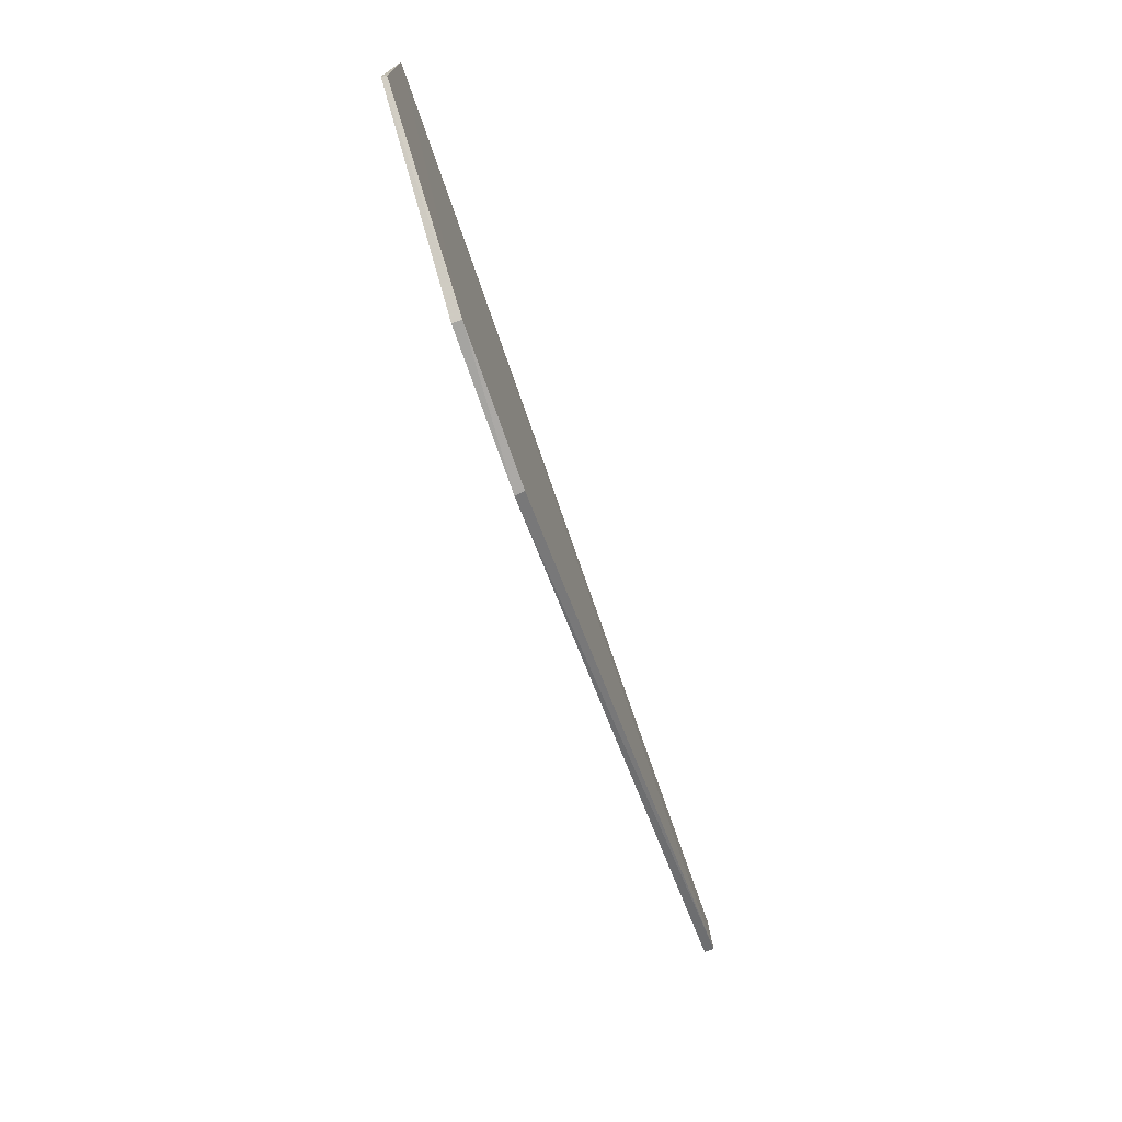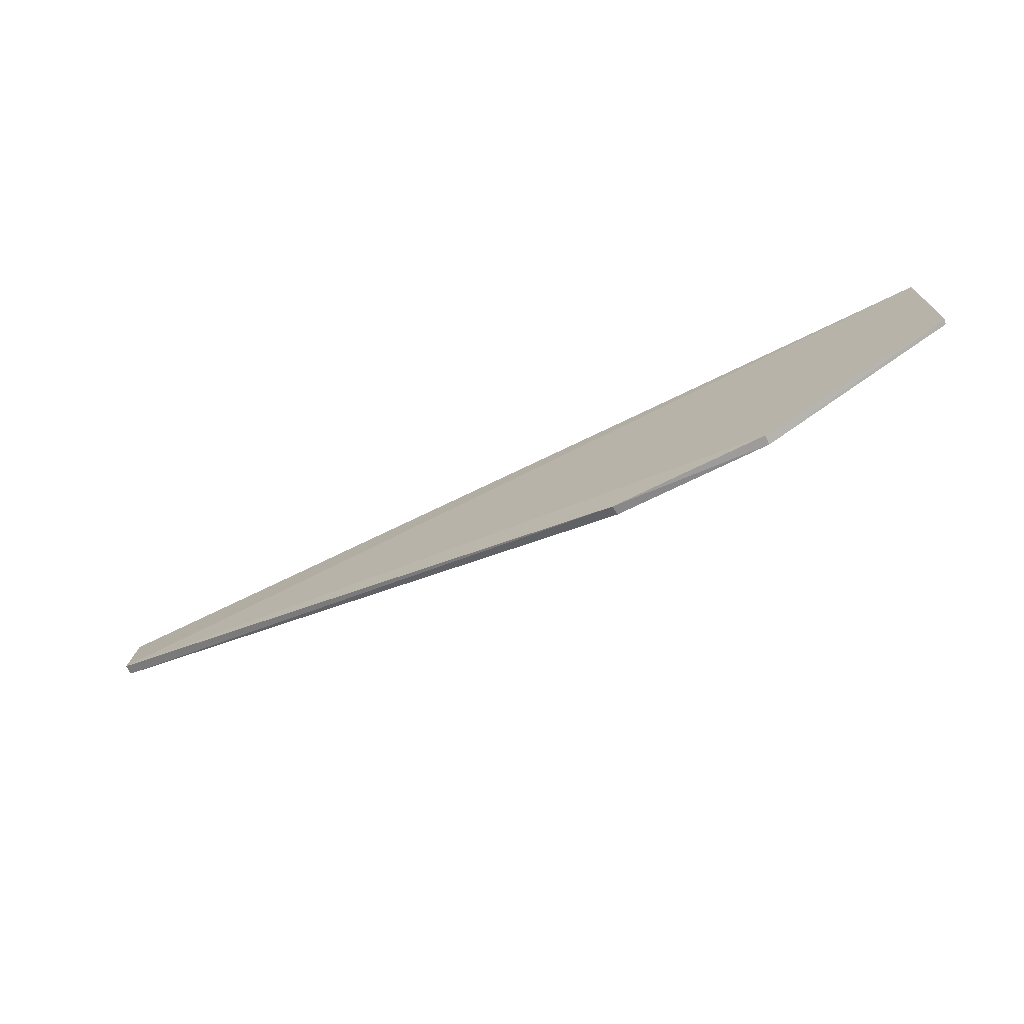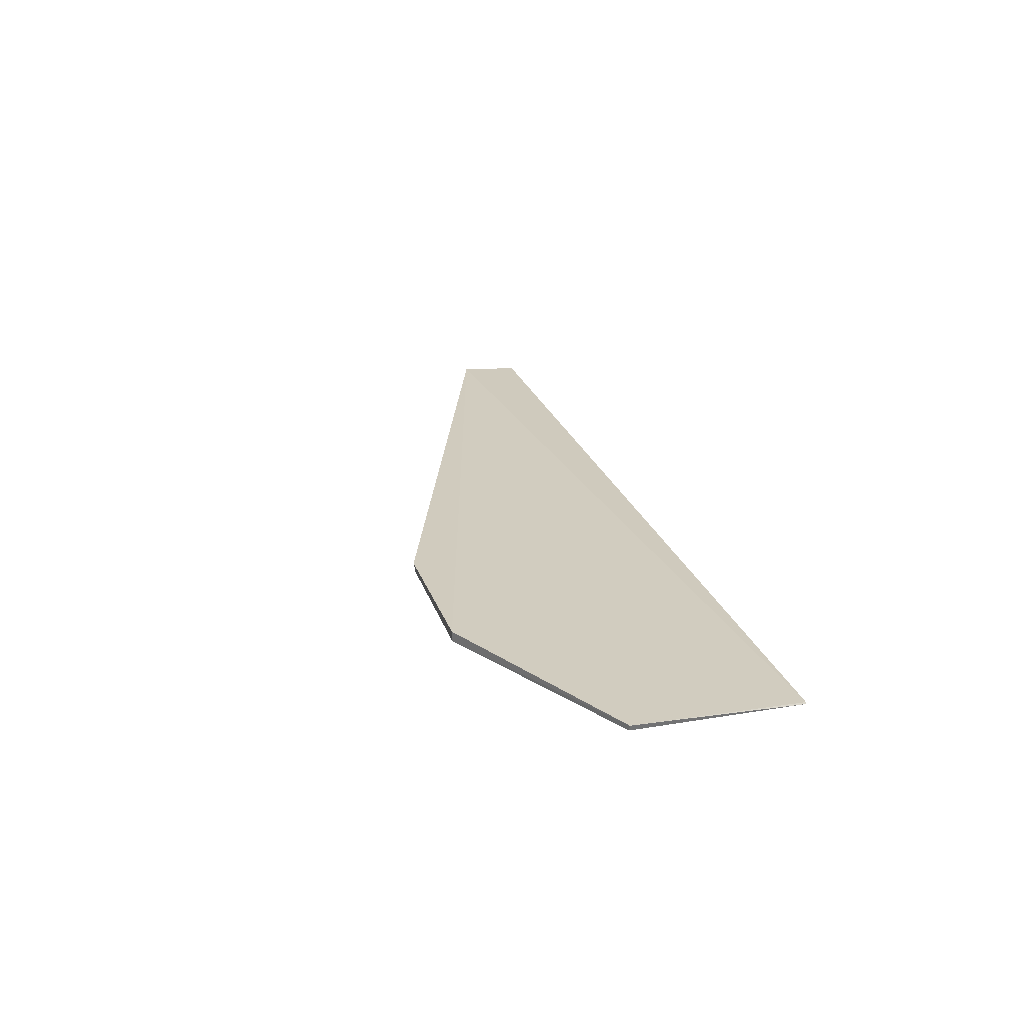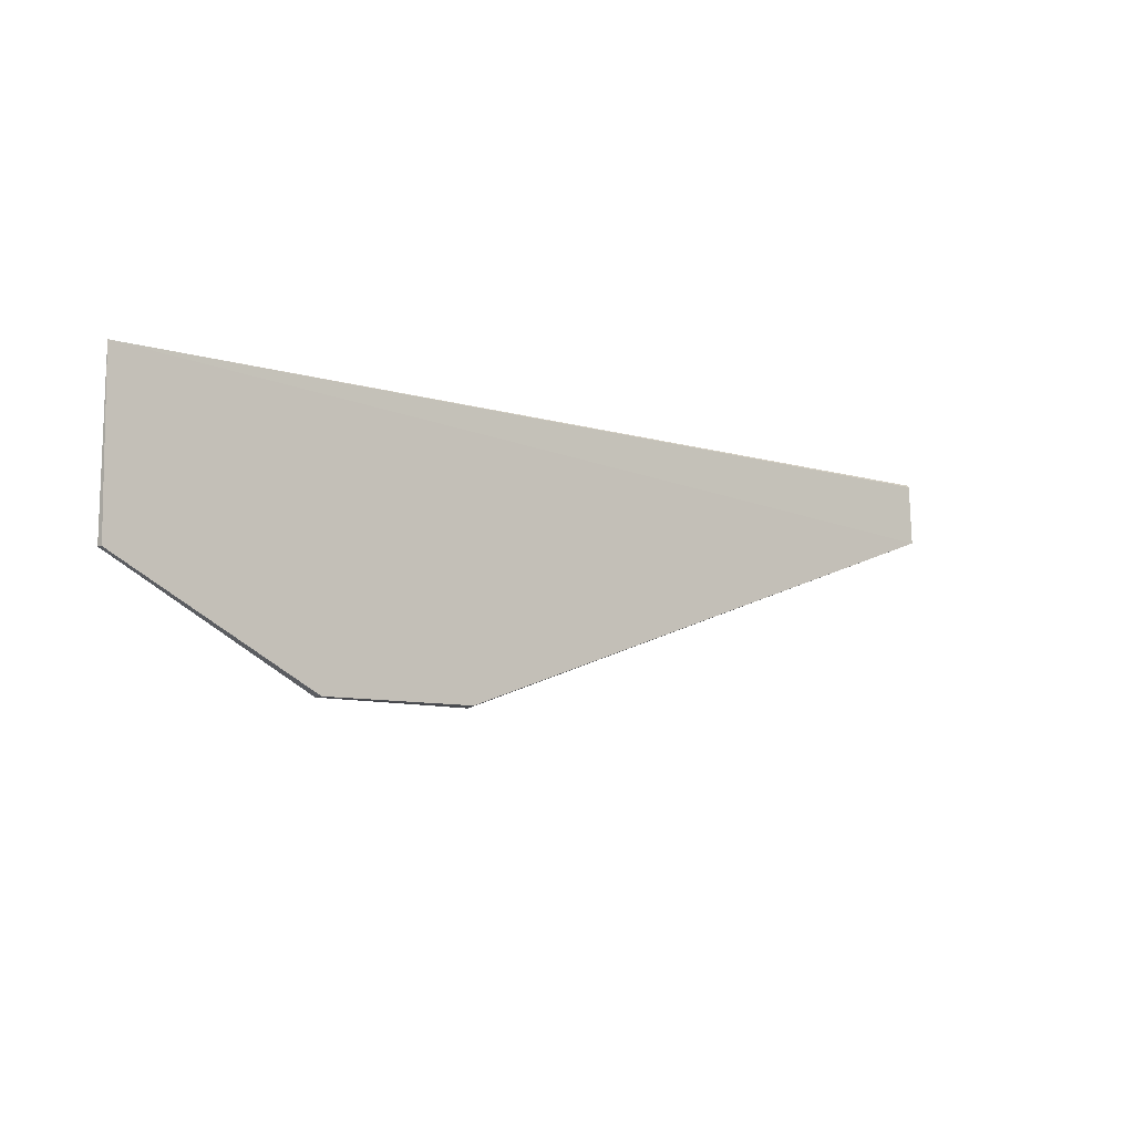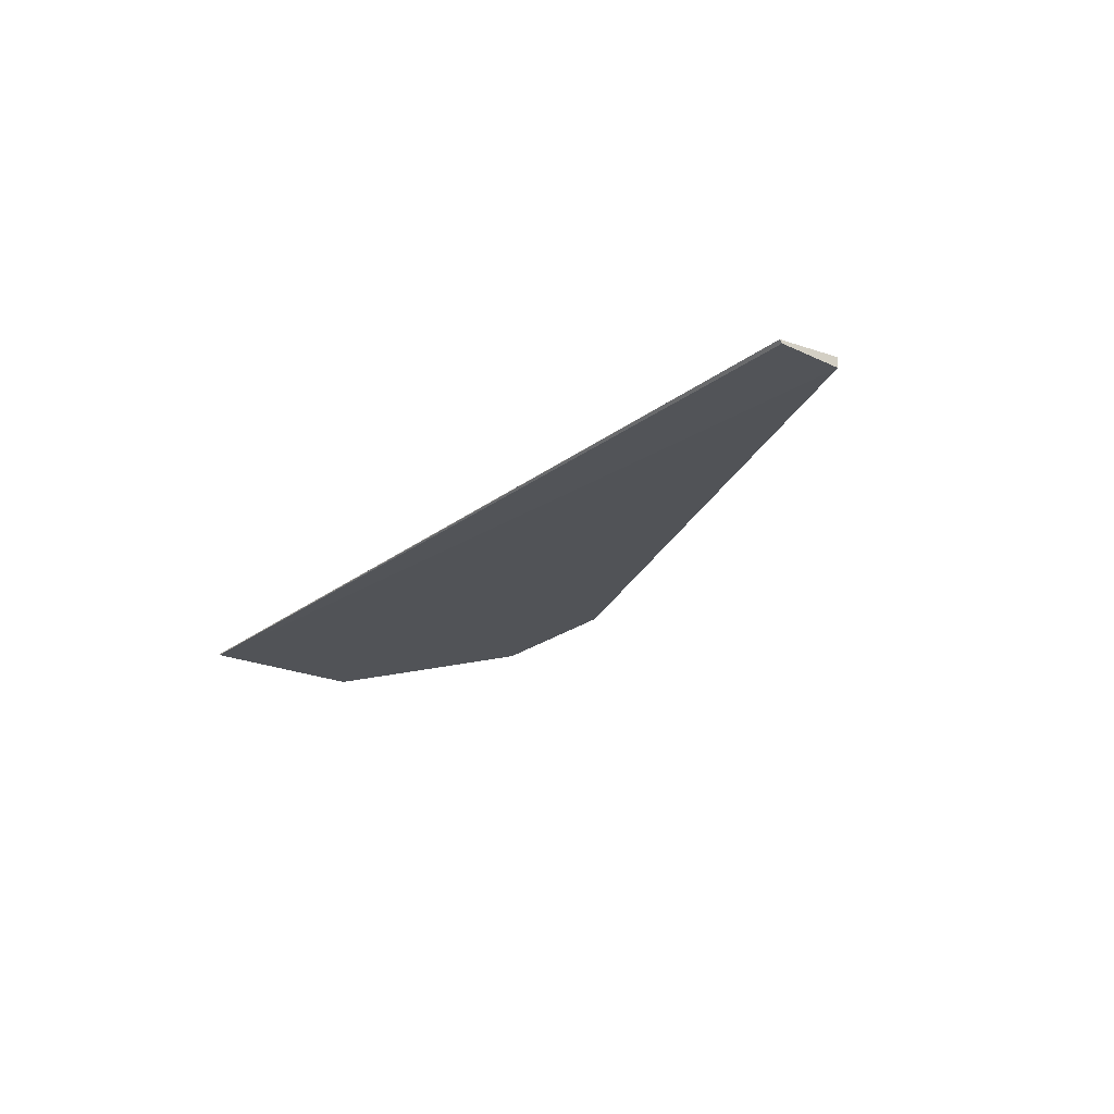
<metadata>
{"format":"obj","ext":"obj","renderer":"f3d","projection":"perspective","resolution":1024,"background":"white","views":[{"elev":-72.8,"azim":109.0,"up":"+Y"},{"elev":-71.1,"azim":26.3,"up":"+Y"},{"elev":23.7,"azim":73.7,"up":"+Z"},{"elev":-9.3,"azim":141.2,"up":"+Y"},{"elev":-22.1,"azim":-127.3,"up":"+Z"}]}
</metadata>
<code>
v 1.316 1.916 0.0005022
v 1.317 1.555 0.008949
v 0.5324 1.33 -0.004581
v -0.7286 1.918 -0.000435
v -0.7291 1.784 0.01652
v -0.7292 1.784 -0.00507
v 1.315 1.555 -0.002619
v 0.8739 1.326 0.01759
v -0.7285 1.923 0.00583
v 1.318 1.917 -0.00234
v 0.5304 1.326 0.01685
v 0.8737 1.327 -0.004037
f 6 5 4
f 8 2 1
f 8 1 5
f 9 5 1
f 9 4 5
f 10 6 4
f 10 1 2
f 10 2 7
f 10 3 6
f 10 9 1
f 10 4 9
f 11 6 3
f 11 5 6
f 11 8 5
f 12 7 2
f 12 2 8
f 12 10 7
f 12 3 10
f 12 11 3
f 12 8 11

</code>
